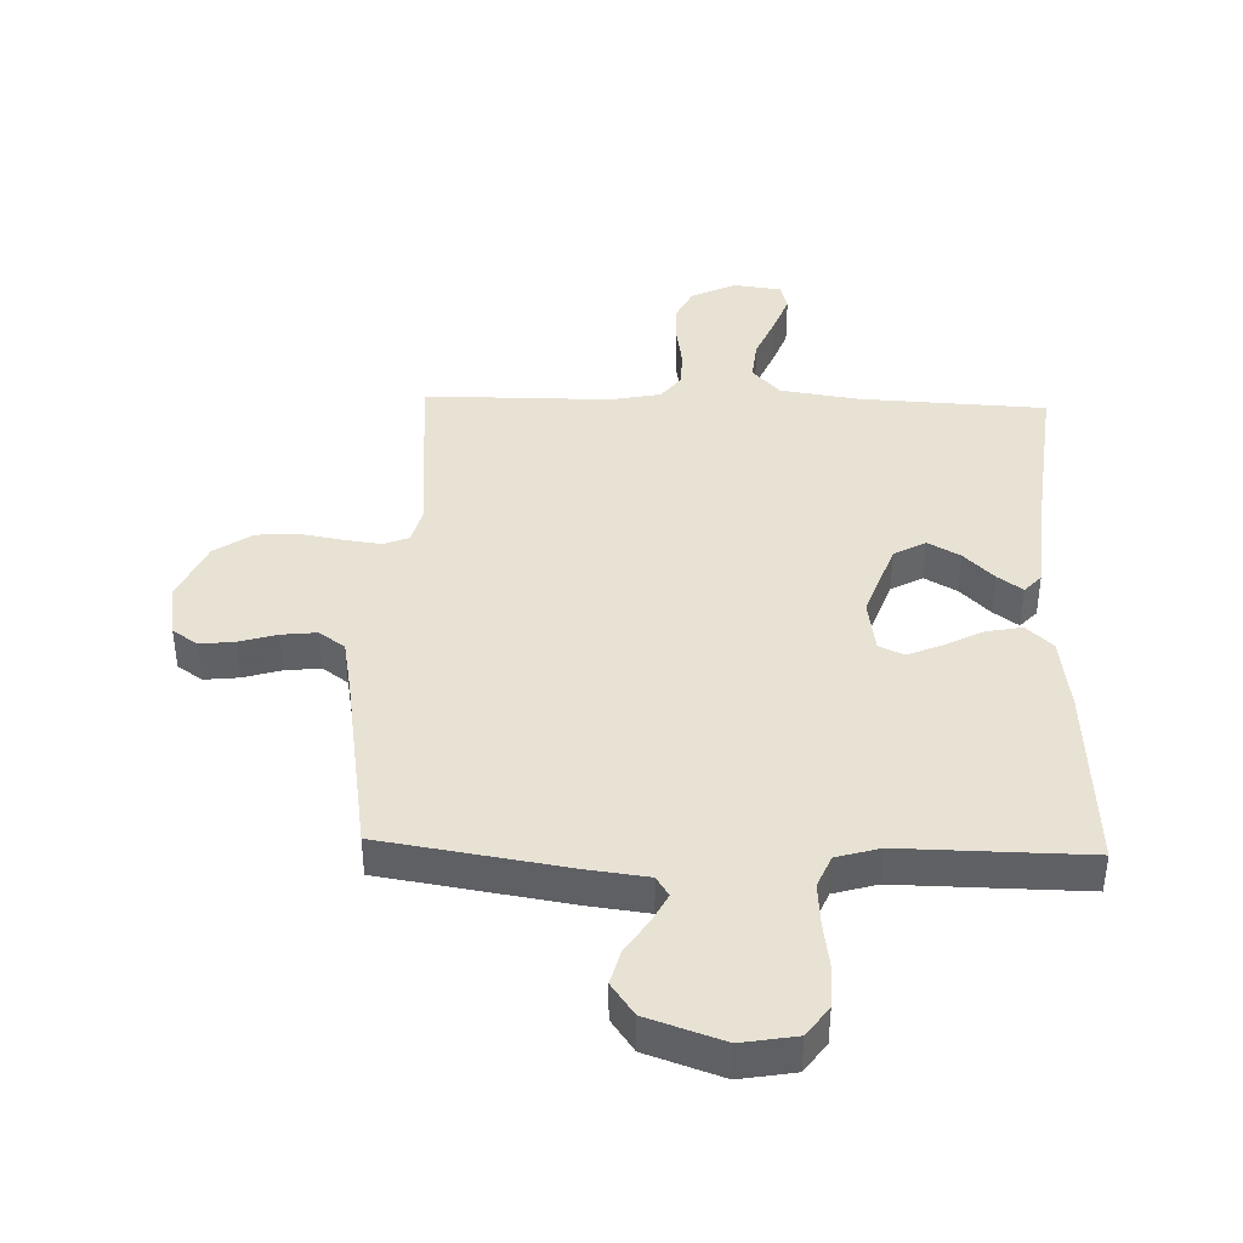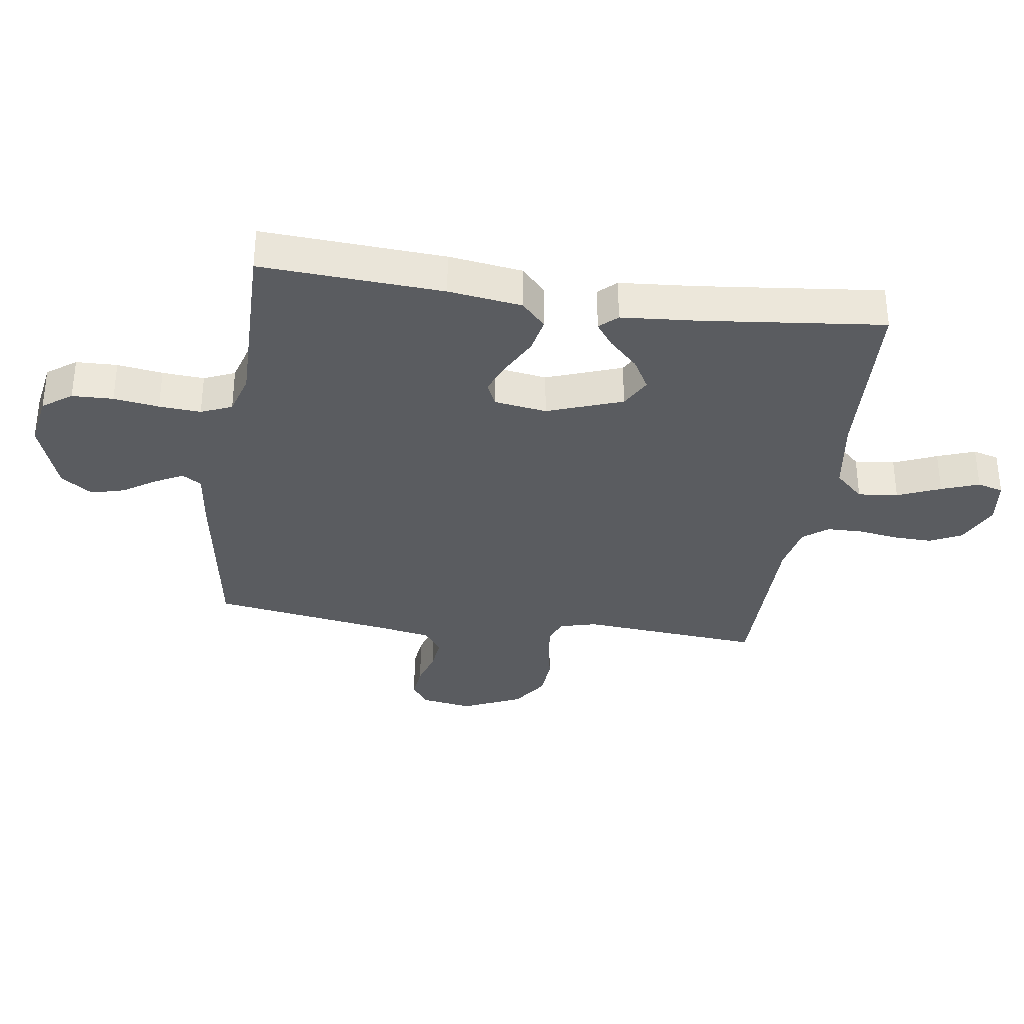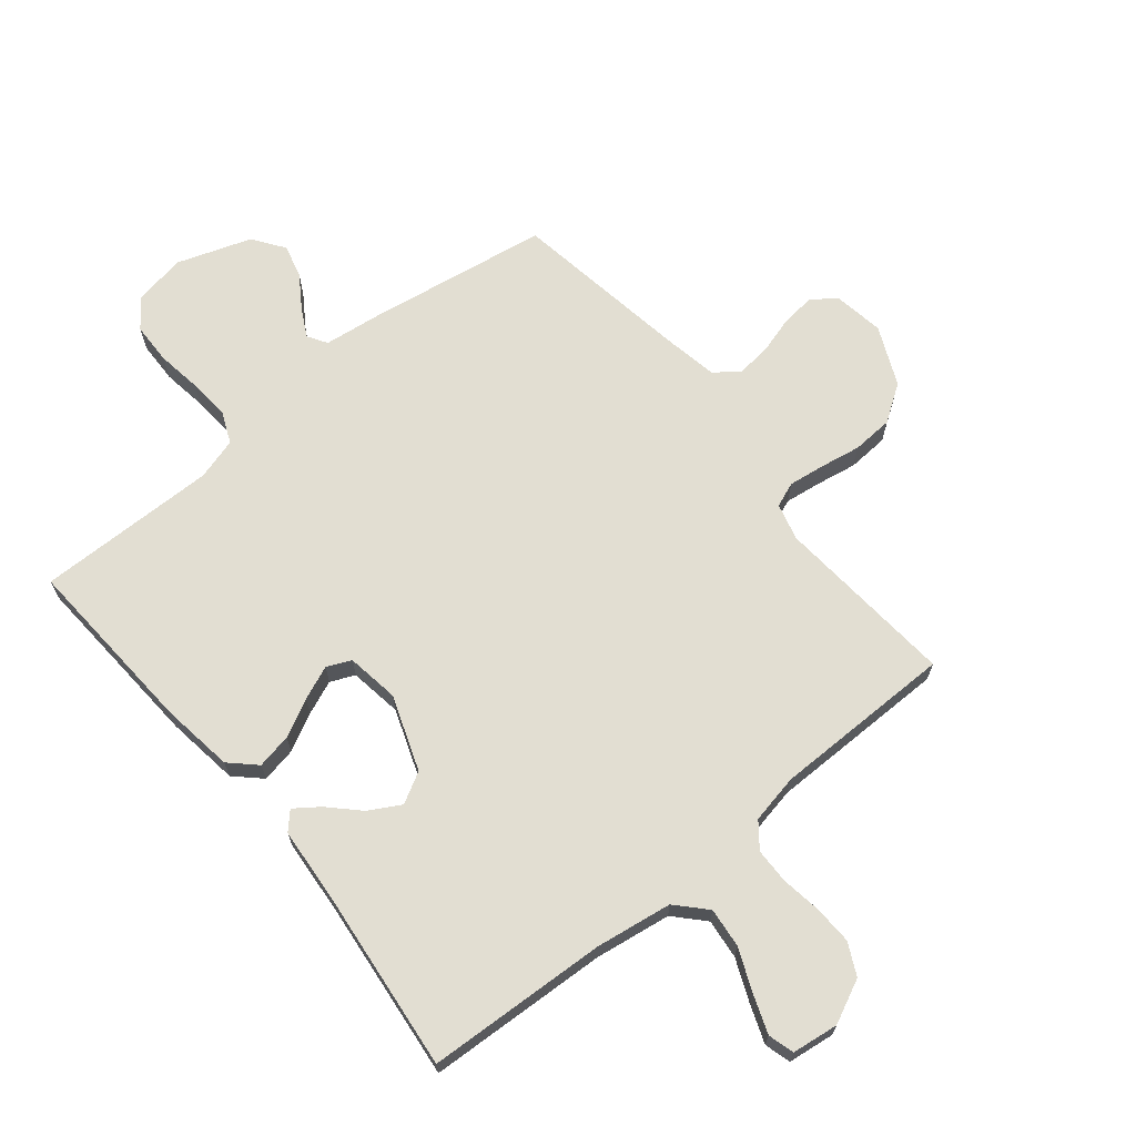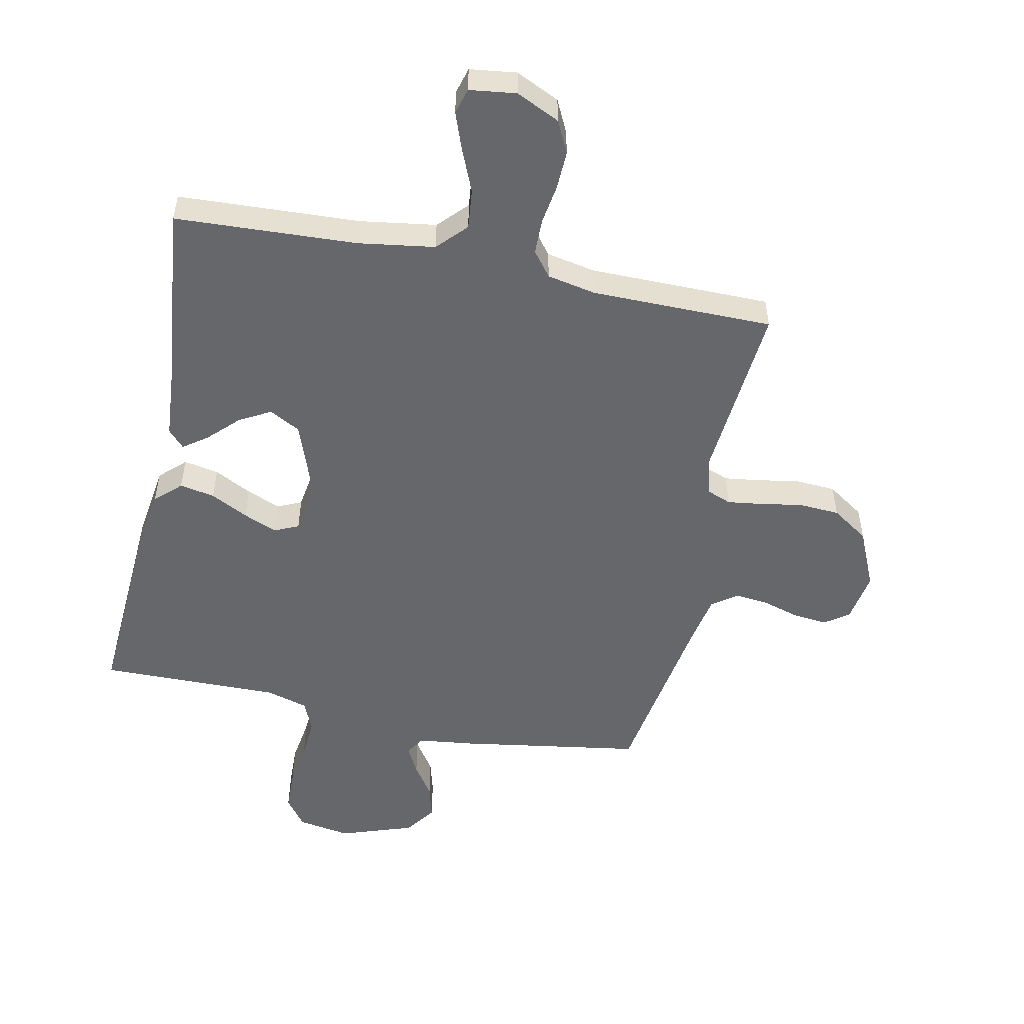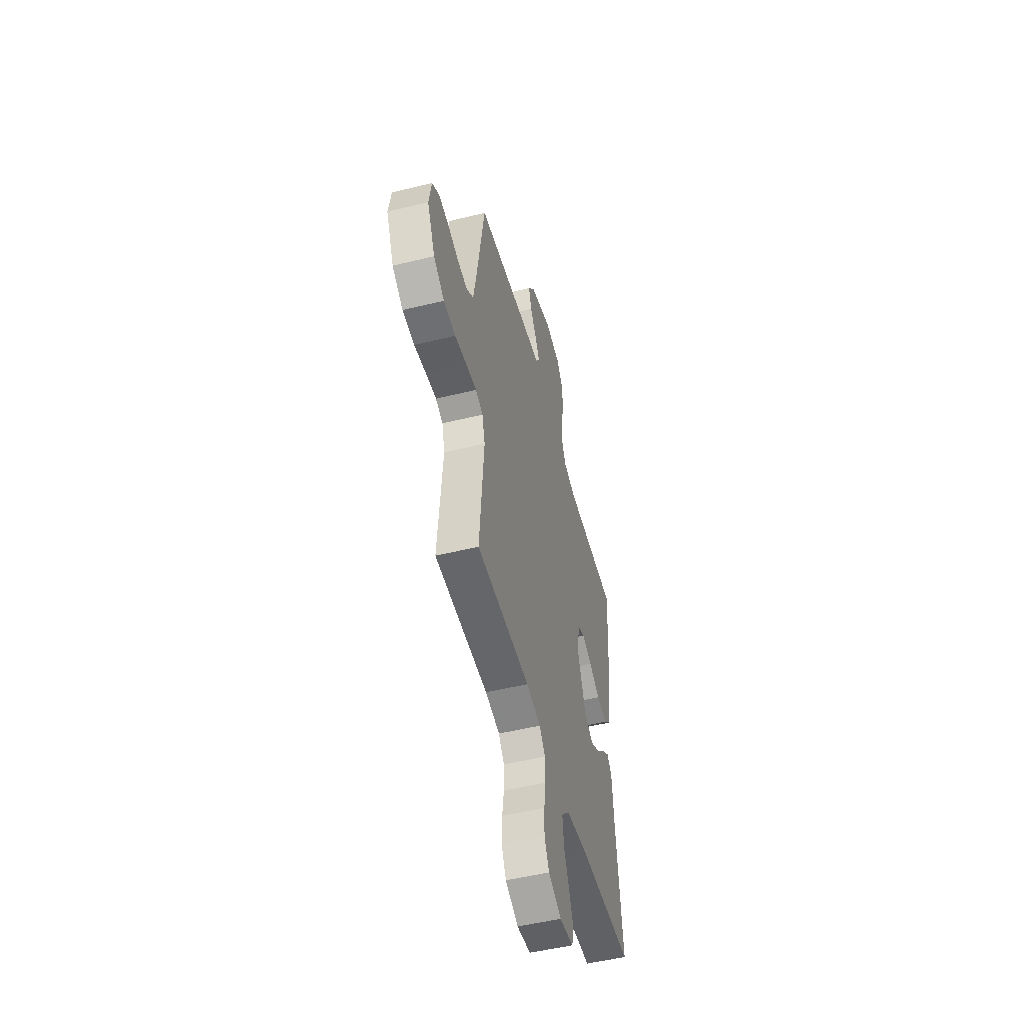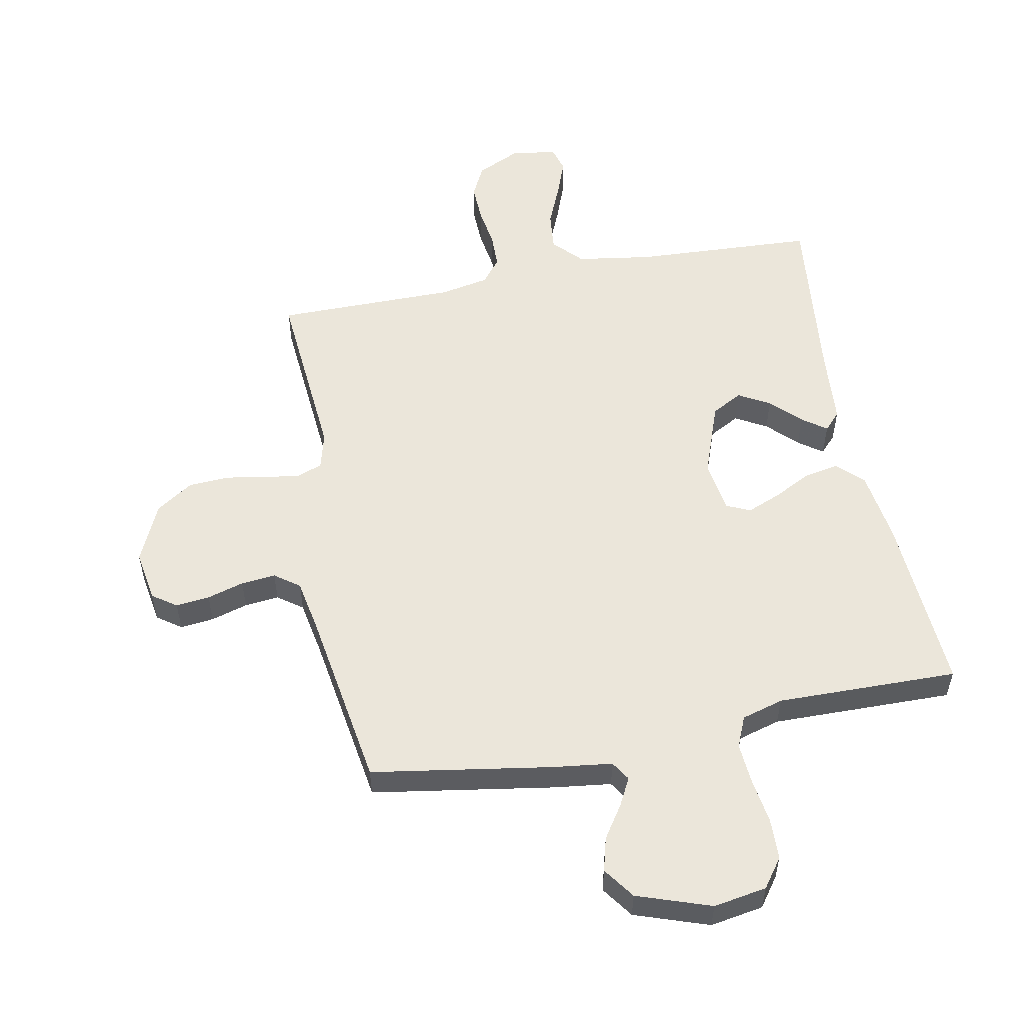
<metadata>
{"format":"obj","ext":"obj","renderer":"f3d","projection":"perspective","resolution":1024,"background":"white","views":[{"elev":40.9,"azim":1.8,"up":"+Y"},{"elev":-33.6,"azim":81.7,"up":"+Y"},{"elev":67.8,"azim":140.7,"up":"+Y"},{"elev":-52.1,"azim":168.2,"up":"+Y"},{"elev":-51.5,"azim":-75.1,"up":"+Z"},{"elev":54.7,"azim":-10.9,"up":"+Y"}]}
</metadata>
<code>
v -0.5 0.07 0.5
v -0.2 0.07 0.548
v -0.104 0.07 0.56
v -0.084 0.07 0.592
v -0.108 0.07 0.638
v -0.144 0.07 0.692
v -0.159 0.07 0.748
v -0.122 0.07 0.8
v 0 0.07 0.842
v 0.088 0.07 0.827
v 0.123 0.07 0.779
v 0.125 0.07 0.711
v 0.114 0.07 0.636
v 0.109 0.07 0.567
v 0.131 0.07 0.516
v 0.2 0.07 0.496
v 0.5 0.07 0.5
v 0.482 0.07 0.2
v 0.465 0.07 0.079
v 0.423 0.07 0.039
v 0.365 0.07 0.05
v 0.303 0.07 0.082
v 0.247 0.07 0.105
v 0.207 0.07 0.087
v 0.194 0.07 0
v 0.239 0.07 -0.124
v 0.29 0.07 -0.152
v 0.342 0.07 -0.123
v 0.39 0.07 -0.075
v 0.43 0.07 -0.046
v 0.457 0.07 -0.075
v 0.467 0.07 -0.2
v 0.5 0.07 -0.5
v 0.2 0.07 -0.515
v 0.074 0.07 -0.534
v 0.029 0.07 -0.582
v 0.036 0.07 -0.648
v 0.066 0.07 -0.719
v 0.089 0.07 -0.781
v 0.077 0.07 -0.824
v 0 0.07 -0.834
v -0.072 0.07 -0.8
v -0.098 0.07 -0.747
v -0.096 0.07 -0.683
v -0.086 0.07 -0.617
v -0.087 0.07 -0.558
v -0.119 0.07 -0.517
v -0.2 0.07 -0.501
v -0.5 0.07 -0.5
v -0.475 0.07 -0.2
v -0.491 0.07 -0.139
v -0.532 0.07 -0.123
v -0.591 0.07 -0.131
v -0.659 0.07 -0.143
v -0.727 0.07 -0.139
v -0.788 0.07 -0.098
v -0.832 0.07 0
v -0.818 0.07 0.085
v -0.778 0.07 0.113
v -0.722 0.07 0.107
v -0.661 0.07 0.089
v -0.604 0.07 0.083
v -0.563 0.07 0.113
v -0.547 0.07 0.2
v -0.5 0 0.5
v -0.2 0 0.548
v -0.104 0 0.56
v -0.084 0 0.592
v -0.108 0 0.638
v -0.144 0 0.692
v -0.159 0 0.748
v -0.122 0 0.8
v 0 0 0.842
v 0.088 0 0.827
v 0.123 0 0.779
v 0.125 0 0.711
v 0.114 0 0.636
v 0.109 0 0.567
v 0.131 0 0.516
v 0.2 0 0.496
v 0.5 0 0.5
v 0.482 0 0.2
v 0.465 0 0.079
v 0.423 0 0.039
v 0.365 0 0.05
v 0.303 0 0.082
v 0.247 0 0.105
v 0.207 0 0.087
v 0.194 0 0
v 0.239 0 -0.124
v 0.29 0 -0.152
v 0.342 0 -0.123
v 0.39 0 -0.075
v 0.43 0 -0.046
v 0.457 0 -0.075
v 0.467 0 -0.2
v 0.5 0 -0.5
v 0.2 0 -0.515
v 0.074 0 -0.534
v 0.029 0 -0.582
v 0.036 0 -0.648
v 0.066 0 -0.719
v 0.089 0 -0.781
v 0.077 0 -0.824
v 0 0 -0.834
v -0.072 0 -0.8
v -0.098 0 -0.747
v -0.096 0 -0.683
v -0.086 0 -0.617
v -0.087 0 -0.558
v -0.119 0 -0.517
v -0.2 0 -0.501
v -0.5 0 -0.5
v -0.475 0 -0.2
v -0.491 0 -0.139
v -0.532 0 -0.123
v -0.591 0 -0.131
v -0.659 0 -0.143
v -0.727 0 -0.139
v -0.788 0 -0.098
v -0.832 0 0
v -0.818 0 0.085
v -0.778 0 0.113
v -0.722 0 0.107
v -0.661 0 0.089
v -0.604 0 0.083
v -0.563 0 0.113
v -0.547 0 0.2
f 59 60 61
f 58 59 61
f 57 58 61
f 56 57 61
f 55 56 61
f 54 55 61
f 53 54 61
f 52 53 61 62
f 51 52 62 63
f 48 49 50
f 47 48 50 51
f 43 44 45
f 42 43 45
f 41 42 45
f 40 41 45
f 39 40 45
f 38 39 45
f 37 38 45
f 36 37 45 46
f 35 36 46 47
f 32 33 34
f 32 34 35
f 31 32 35
f 30 31 35
f 29 30 35
f 28 29 35
f 27 28 35 47
f 20 21 22
f 19 20 22
f 18 19 22
f 17 18 22
f 16 17 22
f 15 16 22 23
f 14 15 23 24
f 11 12 13
f 10 11 13
f 9 10 13
f 8 9 13
f 7 8 13
f 6 7 13
f 5 6 13
f 4 5 13 14
f 14 24 25
f 4 14 25
f 3 4 25
f 3 25 26
f 2 3 26
f 1 2 26
f 64 1 26
f 51 63 64
f 47 51 64
f 27 47 64
f 26 27 64
f 125 124 123
f 125 123 122
f 125 122 121
f 125 121 120
f 125 120 119
f 125 119 118
f 125 118 117
f 126 125 117 116
f 127 126 116 115
f 114 113 112
f 115 114 112 111
f 109 108 107
f 109 107 106
f 109 106 105
f 109 105 104
f 109 104 103
f 109 103 102
f 109 102 101
f 110 109 101 100
f 111 110 100 99
f 98 97 96
f 99 98 96
f 99 96 95
f 99 95 94
f 99 94 93
f 99 93 92
f 111 99 92 91
f 86 85 84
f 86 84 83
f 86 83 82
f 86 82 81
f 86 81 80
f 87 86 80 79
f 88 87 79 78
f 77 76 75
f 77 75 74
f 77 74 73
f 77 73 72
f 77 72 71
f 77 71 70
f 77 70 69
f 78 77 69 68
f 89 88 78
f 89 78 68
f 89 68 67
f 90 89 67
f 90 67 66
f 90 66 65
f 90 65 128
f 128 127 115
f 128 115 111
f 128 111 91
f 128 91 90
f 1 65 66 2
f 2 66 67 3
f 3 67 68 4
f 4 68 69 5
f 5 69 70 6
f 6 70 71 7
f 7 71 72 8
f 8 72 73 9
f 9 73 74 10
f 10 74 75 11
f 11 75 76 12
f 12 76 77 13
f 13 77 78 14
f 14 78 79 15
f 15 79 80 16
f 16 80 81 17
f 17 81 82 18
f 18 82 83 19
f 19 83 84 20
f 20 84 85 21
f 21 85 86 22
f 22 86 87 23
f 23 87 88 24
f 24 88 89 25
f 25 89 90 26
f 26 90 91 27
f 27 91 92 28
f 28 92 93 29
f 29 93 94 30
f 30 94 95 31
f 31 95 96 32
f 32 96 97 33
f 33 97 98 34
f 34 98 99 35
f 35 99 100 36
f 36 100 101 37
f 37 101 102 38
f 38 102 103 39
f 39 103 104 40
f 40 104 105 41
f 41 105 106 42
f 42 106 107 43
f 43 107 108 44
f 44 108 109 45
f 45 109 110 46
f 46 110 111 47
f 47 111 112 48
f 48 112 113 49
f 49 113 114 50
f 50 114 115 51
f 51 115 116 52
f 52 116 117 53
f 53 117 118 54
f 54 118 119 55
f 55 119 120 56
f 56 120 121 57
f 57 121 122 58
f 58 122 123 59
f 59 123 124 60
f 60 124 125 61
f 61 125 126 62
f 62 126 127 63
f 63 127 128 64
f 64 128 65 1

</code>
